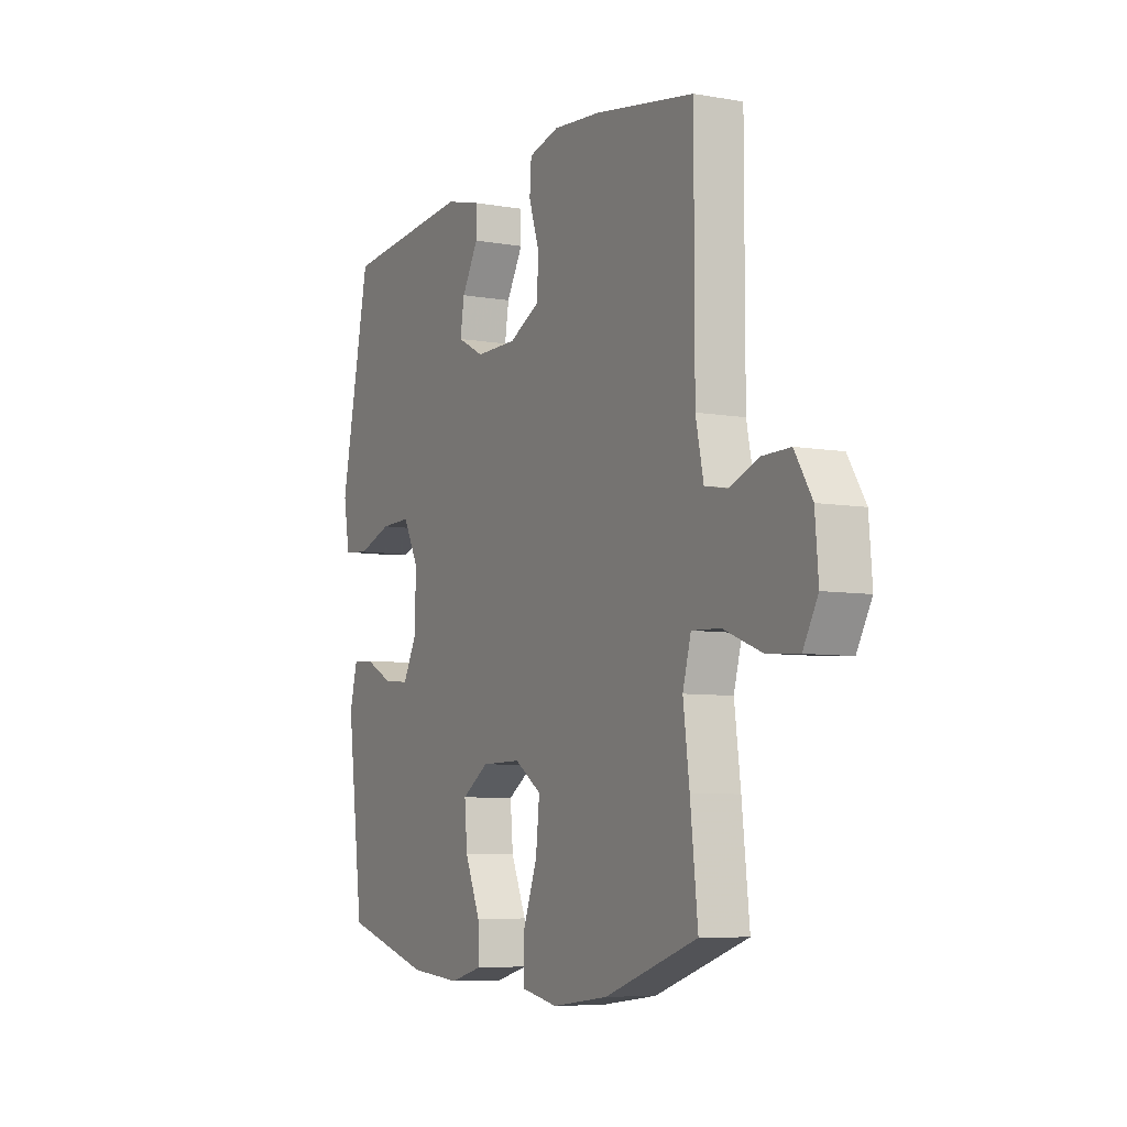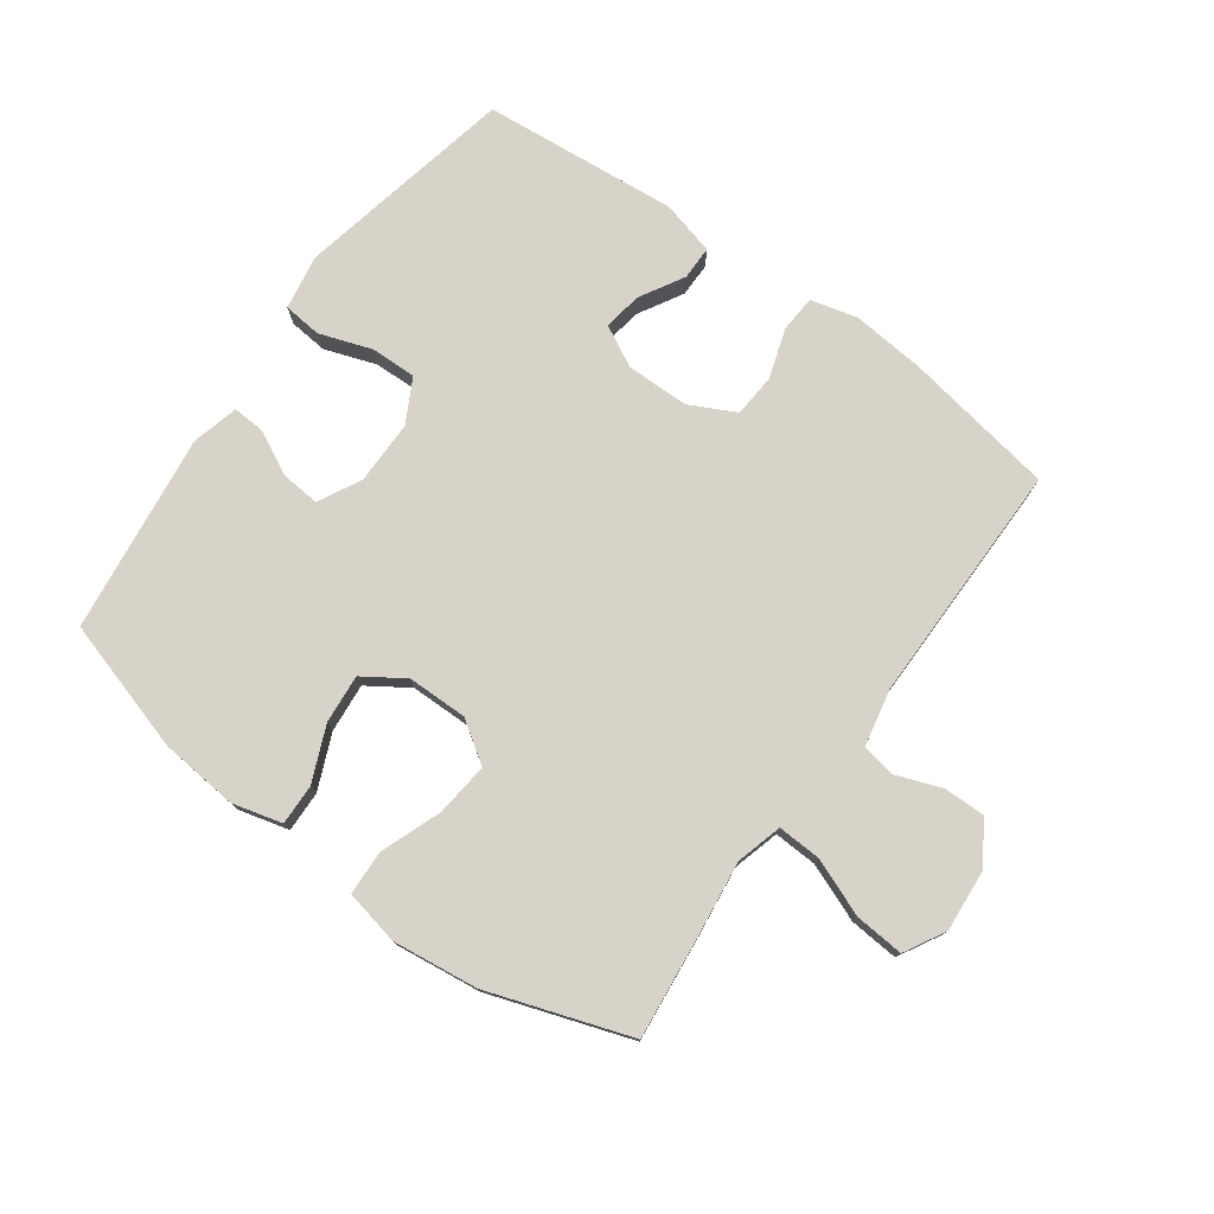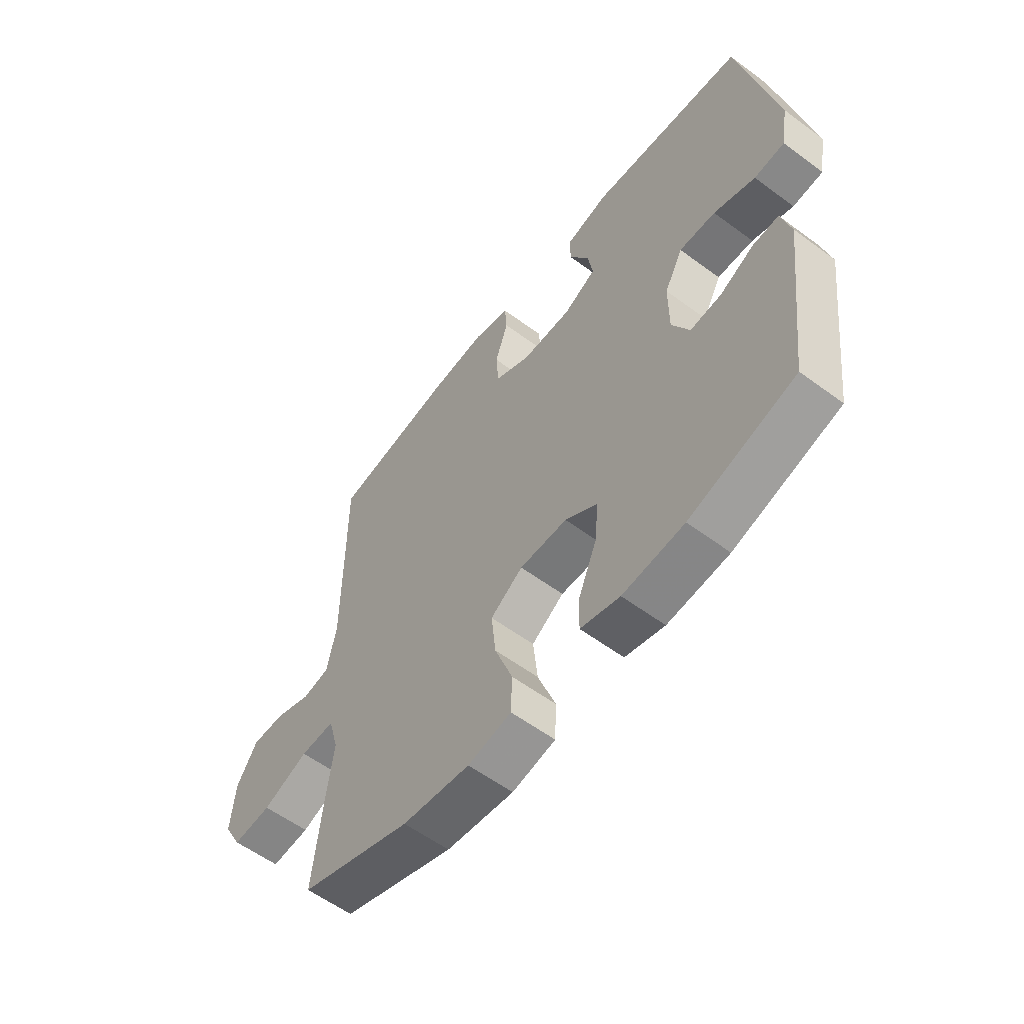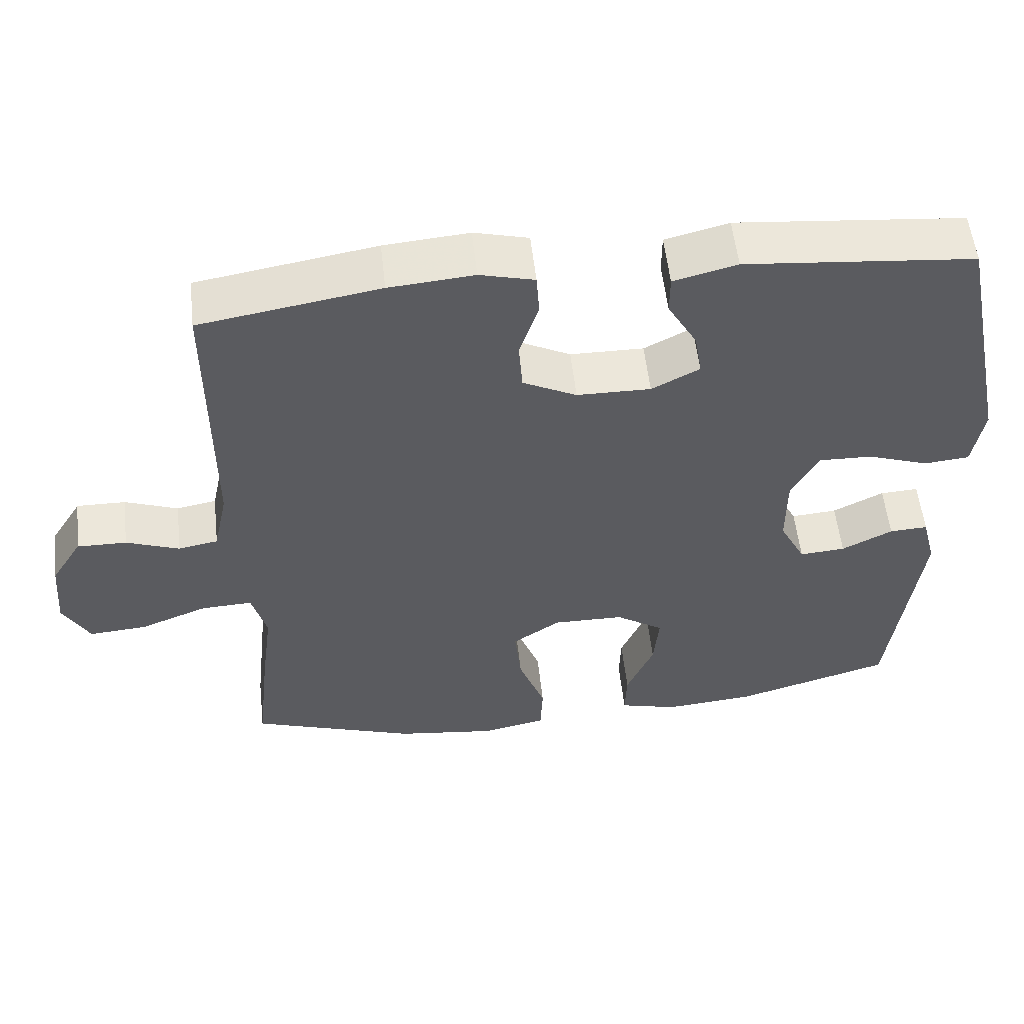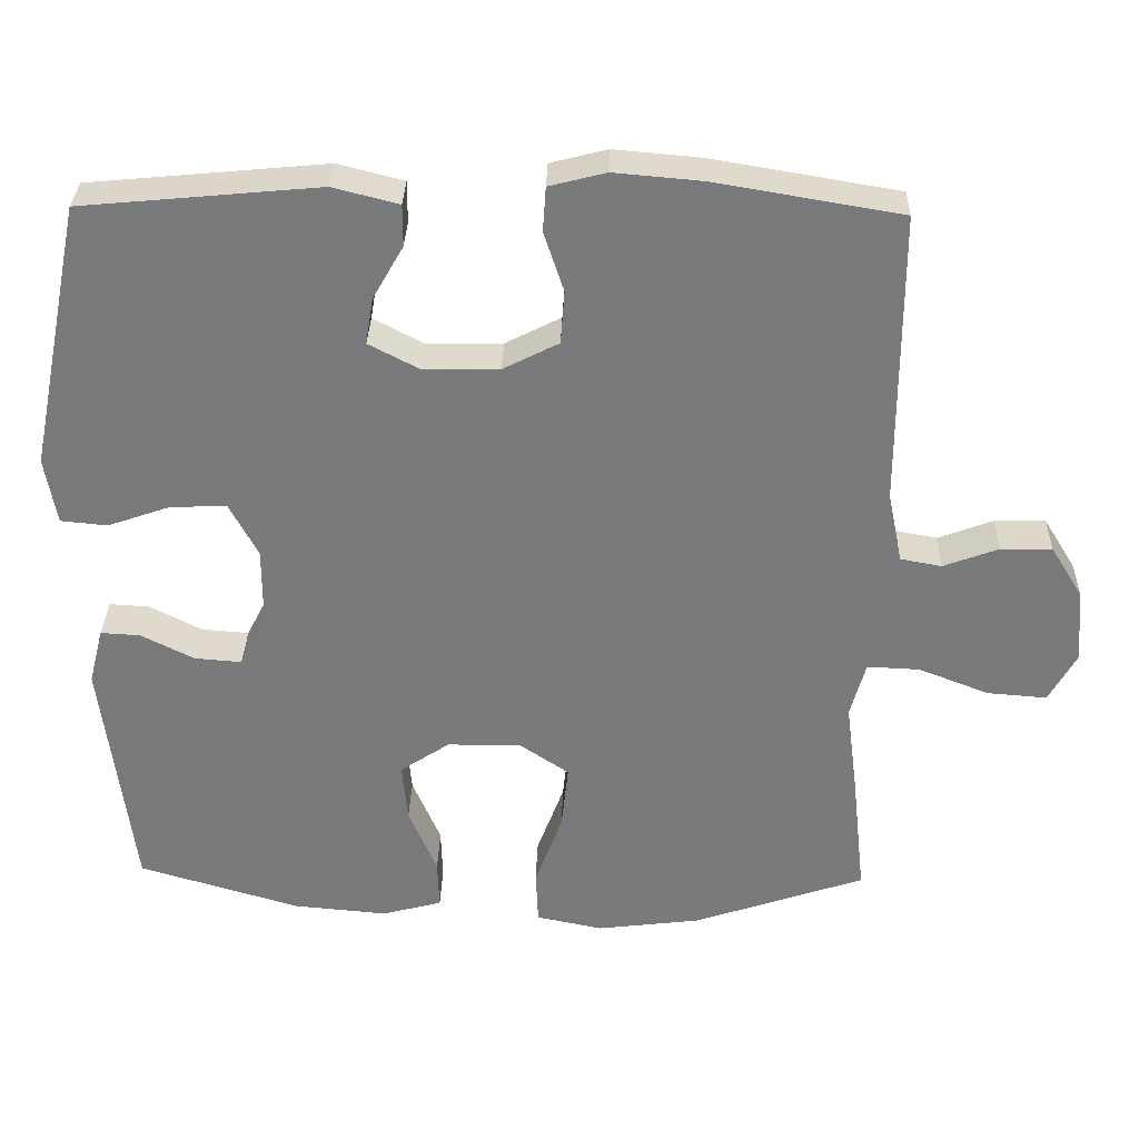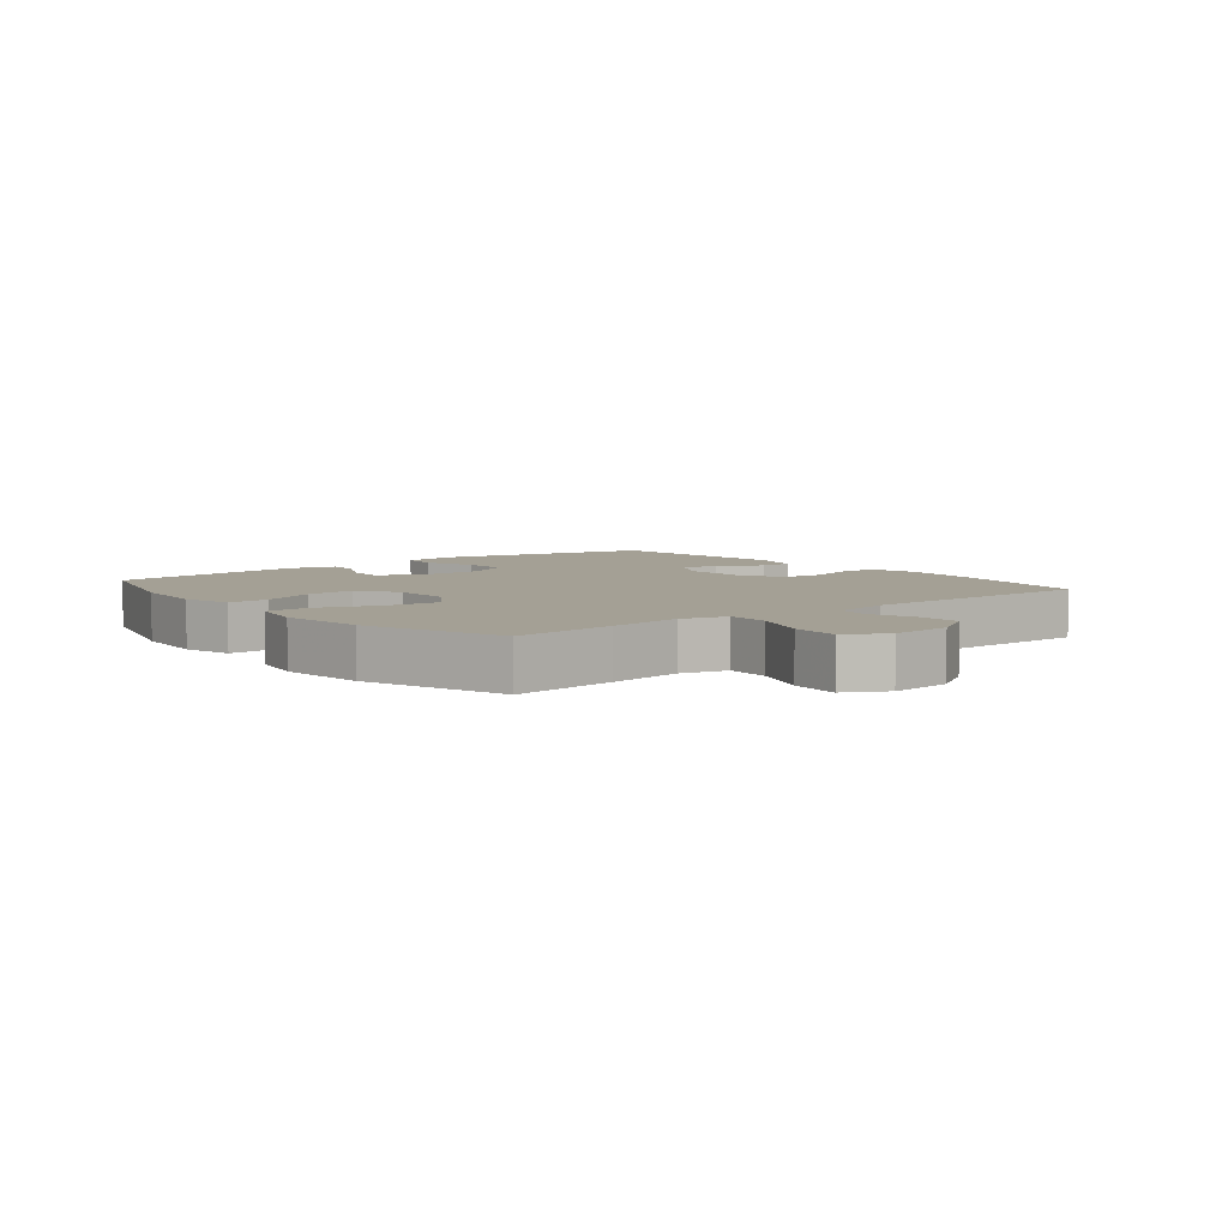
<metadata>
{"format":"obj","ext":"obj","renderer":"f3d","projection":"perspective","resolution":1024,"background":"white","views":[{"elev":-6.8,"azim":-117.4,"up":"+Z"},{"elev":76.9,"azim":-144.0,"up":"+Y"},{"elev":-57.9,"azim":52.5,"up":"+Z"},{"elev":55.2,"azim":-6.3,"up":"+Z"},{"elev":31.9,"azim":-178.5,"up":"+Z"},{"elev":5.7,"azim":-128.8,"up":"+Y"}]}
</metadata>
<code>
v 0.5 0.07 0.5
v 0.572 0.07 0.15
v 0.557 0.07 0.063
v 0.496 0.07 0.057
v 0.413 0.07 0.086
v 0.34 0.07 0.088
v 0.303 0.07 0.018
v 0.303 0.07 -0.083
v 0.338 0.07 -0.151
v 0.4 0.07 -0.146
v 0.469 0.07 -0.111
v 0.521 0.07 -0.108
v 0.54 0.07 -0.182
v 0.5 0.07 -0.5
v 0.288 0.07 -0.563
v 0.165 0.07 -0.574
v 0.086 0.07 -0.553
v 0.088 0.07 -0.488
v 0.125 0.07 -0.401
v 0.132 0.07 -0.323
v 0.067 0.07 -0.28
v -0.029 0.07 -0.279
v -0.094 0.07 -0.323
v -0.085 0.07 -0.408
v -0.049 0.07 -0.505
v -0.052 0.07 -0.576
v -0.139 0.07 -0.594
v -0.275 0.07 -0.577
v -0.5 0.07 -0.5
v -0.482 0.07 -0.334
v -0.467 0.07 -0.217
v -0.487 0.07 -0.144
v -0.556 0.07 -0.147
v -0.648 0.07 -0.183
v -0.726 0.07 -0.189
v -0.762 0.07 -0.124
v -0.754 0.07 -0.027
v -0.712 0.07 0.041
v -0.645 0.07 0.04
v -0.573 0.07 0.013
v -0.519 0.07 0.023
v -0.5 0.07 0.113
v -0.5 0.07 0.5
v -0.257 0.07 0.541
v -0.142 0.07 0.551
v -0.068 0.07 0.532
v -0.064 0.07 0.474
v -0.09 0.07 0.395
v -0.085 0.07 0.326
v -0.012 0.07 0.289
v 0.088 0.07 0.288
v 0.153 0.07 0.322
v 0.143 0.07 0.383
v 0.103 0.07 0.453
v 0.103 0.07 0.507
v 0.189 0.07 0.529
v 0.5 0 0.5
v 0.572 0 0.15
v 0.557 0 0.063
v 0.496 0 0.057
v 0.413 0 0.086
v 0.34 0 0.088
v 0.303 0 0.018
v 0.303 0 -0.083
v 0.338 0 -0.151
v 0.4 0 -0.146
v 0.469 0 -0.111
v 0.521 0 -0.108
v 0.54 0 -0.182
v 0.5 0 -0.5
v 0.288 0 -0.563
v 0.165 0 -0.574
v 0.086 0 -0.553
v 0.088 0 -0.488
v 0.125 0 -0.401
v 0.132 0 -0.323
v 0.067 0 -0.28
v -0.029 0 -0.279
v -0.094 0 -0.323
v -0.085 0 -0.408
v -0.049 0 -0.505
v -0.052 0 -0.576
v -0.139 0 -0.594
v -0.275 0 -0.577
v -0.5 0 -0.5
v -0.482 0 -0.334
v -0.467 0 -0.217
v -0.487 0 -0.144
v -0.556 0 -0.147
v -0.648 0 -0.183
v -0.726 0 -0.189
v -0.762 0 -0.124
v -0.754 0 -0.027
v -0.712 0 0.041
v -0.645 0 0.04
v -0.573 0 0.013
v -0.519 0 0.023
v -0.5 0 0.113
v -0.5 0 0.5
v -0.257 0 0.541
v -0.142 0 0.551
v -0.068 0 0.532
v -0.064 0 0.474
v -0.09 0 0.395
v -0.085 0 0.326
v -0.012 0 0.289
v 0.088 0 0.288
v 0.153 0 0.322
v 0.143 0 0.383
v 0.103 0 0.453
v 0.103 0 0.507
v 0.189 0 0.529
f 3 4 5
f 2 3 5
f 1 2 5
f 56 1 5
f 55 56 5
f 54 55 5
f 53 54 5
f 52 53 5 6
f 51 52 6 7
f 50 51 7 8
f 49 50 8 9
f 46 47 48
f 45 46 48
f 44 45 48
f 43 44 48
f 42 43 48
f 41 42 48 49
f 38 39 40
f 37 38 40
f 36 37 40
f 35 36 40
f 34 35 40
f 33 34 40
f 32 33 40 41
f 41 49 9
f 32 41 9
f 31 32 9
f 29 30 31
f 28 29 31
f 27 28 31
f 26 27 31
f 25 26 31
f 24 25 31
f 17 18 19
f 16 17 19
f 15 16 19
f 14 15 19
f 13 14 19
f 12 13 19
f 11 12 19
f 10 11 19
f 10 19 20
f 9 10 20 21
f 23 24 31
f 22 23 31
f 9 21 22 31
f 61 60 59
f 61 59 58
f 61 58 57
f 61 57 112
f 61 112 111
f 61 111 110
f 61 110 109
f 62 61 109 108
f 63 62 108 107
f 64 63 107 106
f 65 64 106 105
f 104 103 102
f 104 102 101
f 104 101 100
f 104 100 99
f 104 99 98
f 105 104 98 97
f 96 95 94
f 96 94 93
f 96 93 92
f 96 92 91
f 96 91 90
f 96 90 89
f 97 96 89 88
f 65 105 97
f 65 97 88
f 65 88 87
f 87 86 85
f 87 85 84
f 87 84 83
f 87 83 82
f 87 82 81
f 87 81 80
f 75 74 73
f 75 73 72
f 75 72 71
f 75 71 70
f 75 70 69
f 75 69 68
f 75 68 67
f 75 67 66
f 76 75 66
f 77 76 66 65
f 87 80 79
f 87 79 78
f 87 78 77 65
f 1 57 58 2
f 2 58 59 3
f 3 59 60 4
f 4 60 61 5
f 5 61 62 6
f 6 62 63 7
f 7 63 64 8
f 8 64 65 9
f 9 65 66 10
f 10 66 67 11
f 11 67 68 12
f 12 68 69 13
f 13 69 70 14
f 14 70 71 15
f 15 71 72 16
f 16 72 73 17
f 17 73 74 18
f 18 74 75 19
f 19 75 76 20
f 20 76 77 21
f 21 77 78 22
f 22 78 79 23
f 23 79 80 24
f 24 80 81 25
f 25 81 82 26
f 26 82 83 27
f 27 83 84 28
f 28 84 85 29
f 29 85 86 30
f 30 86 87 31
f 31 87 88 32
f 32 88 89 33
f 33 89 90 34
f 34 90 91 35
f 35 91 92 36
f 36 92 93 37
f 37 93 94 38
f 38 94 95 39
f 39 95 96 40
f 40 96 97 41
f 41 97 98 42
f 42 98 99 43
f 43 99 100 44
f 44 100 101 45
f 45 101 102 46
f 46 102 103 47
f 47 103 104 48
f 48 104 105 49
f 49 105 106 50
f 50 106 107 51
f 51 107 108 52
f 52 108 109 53
f 53 109 110 54
f 54 110 111 55
f 55 111 112 56
f 56 112 57 1

</code>
